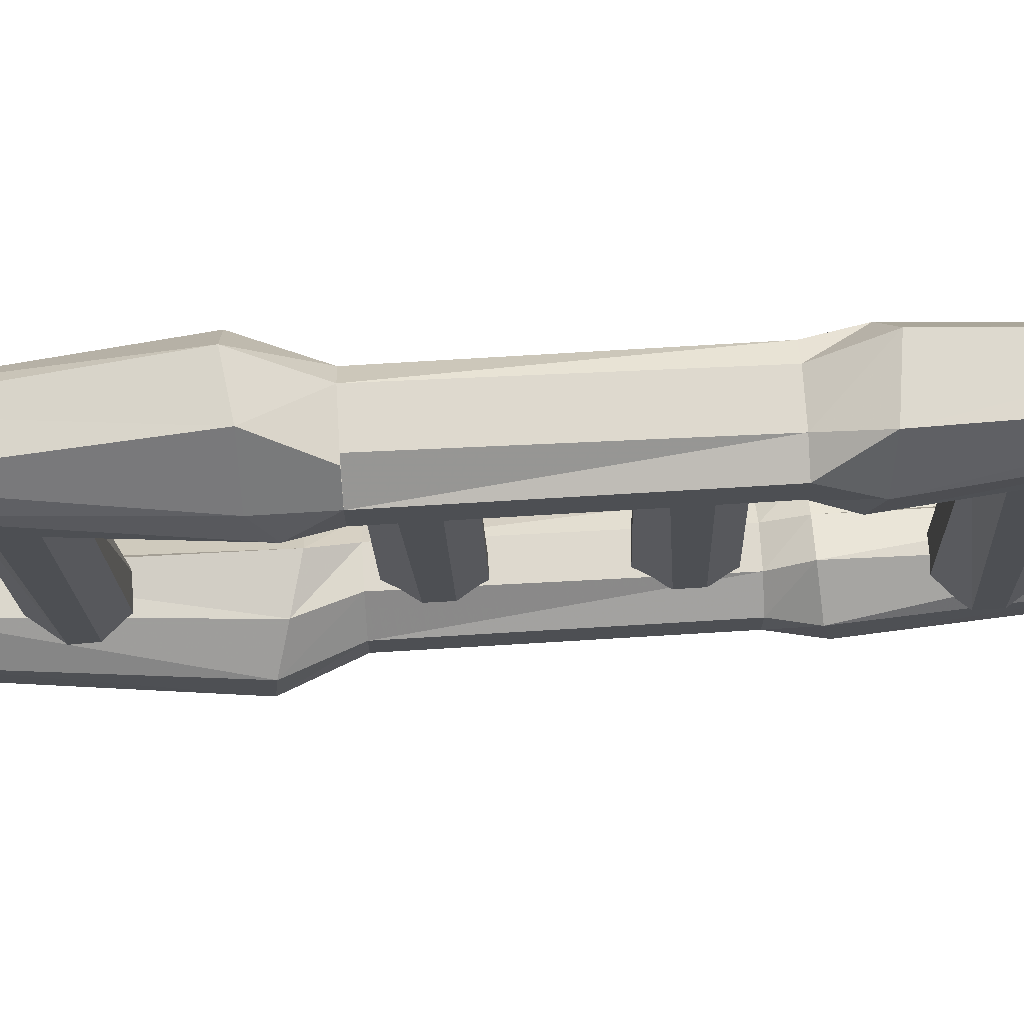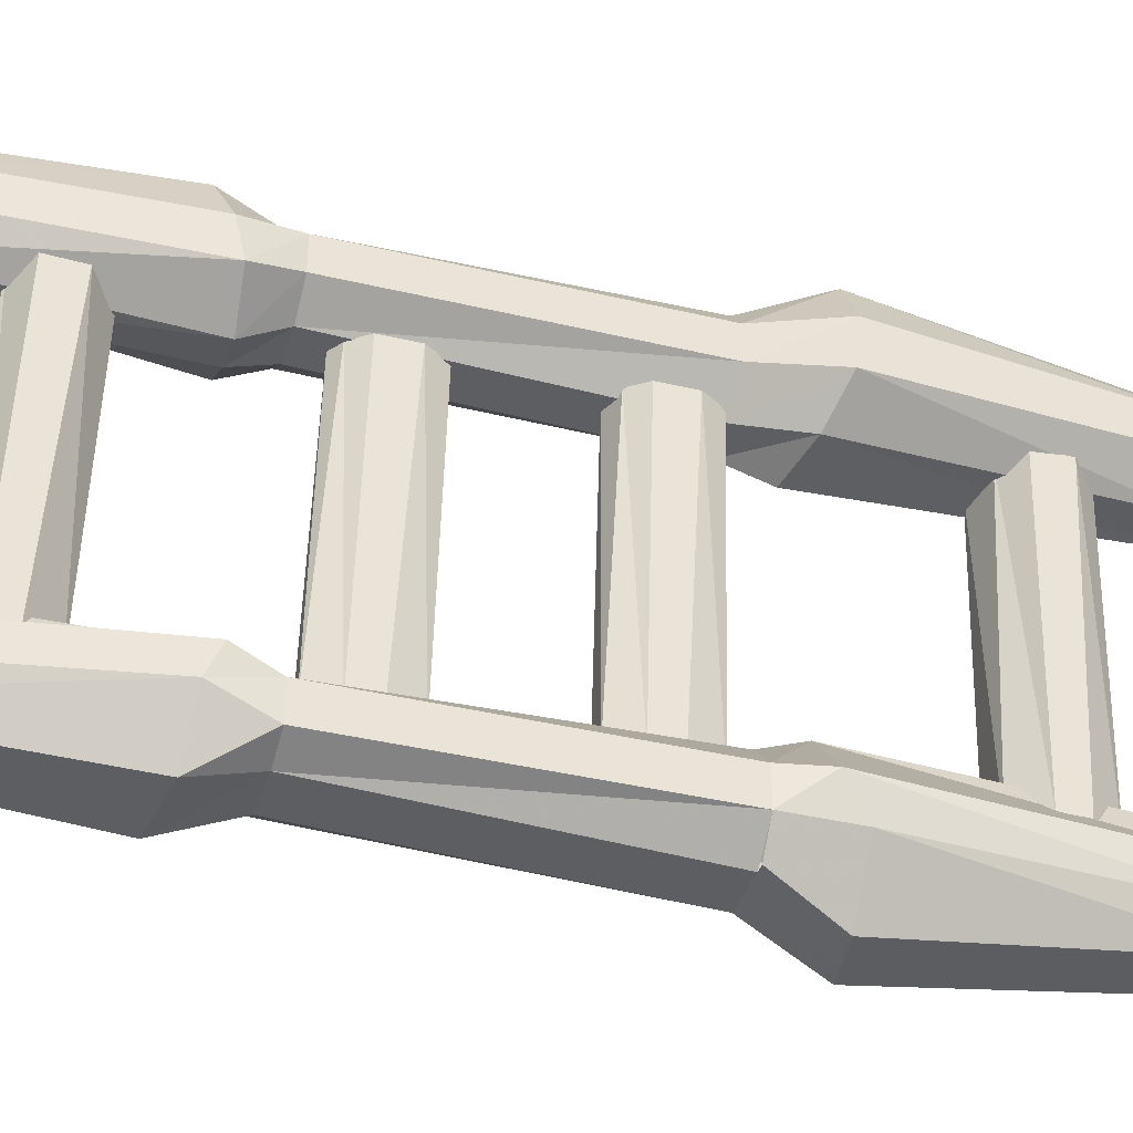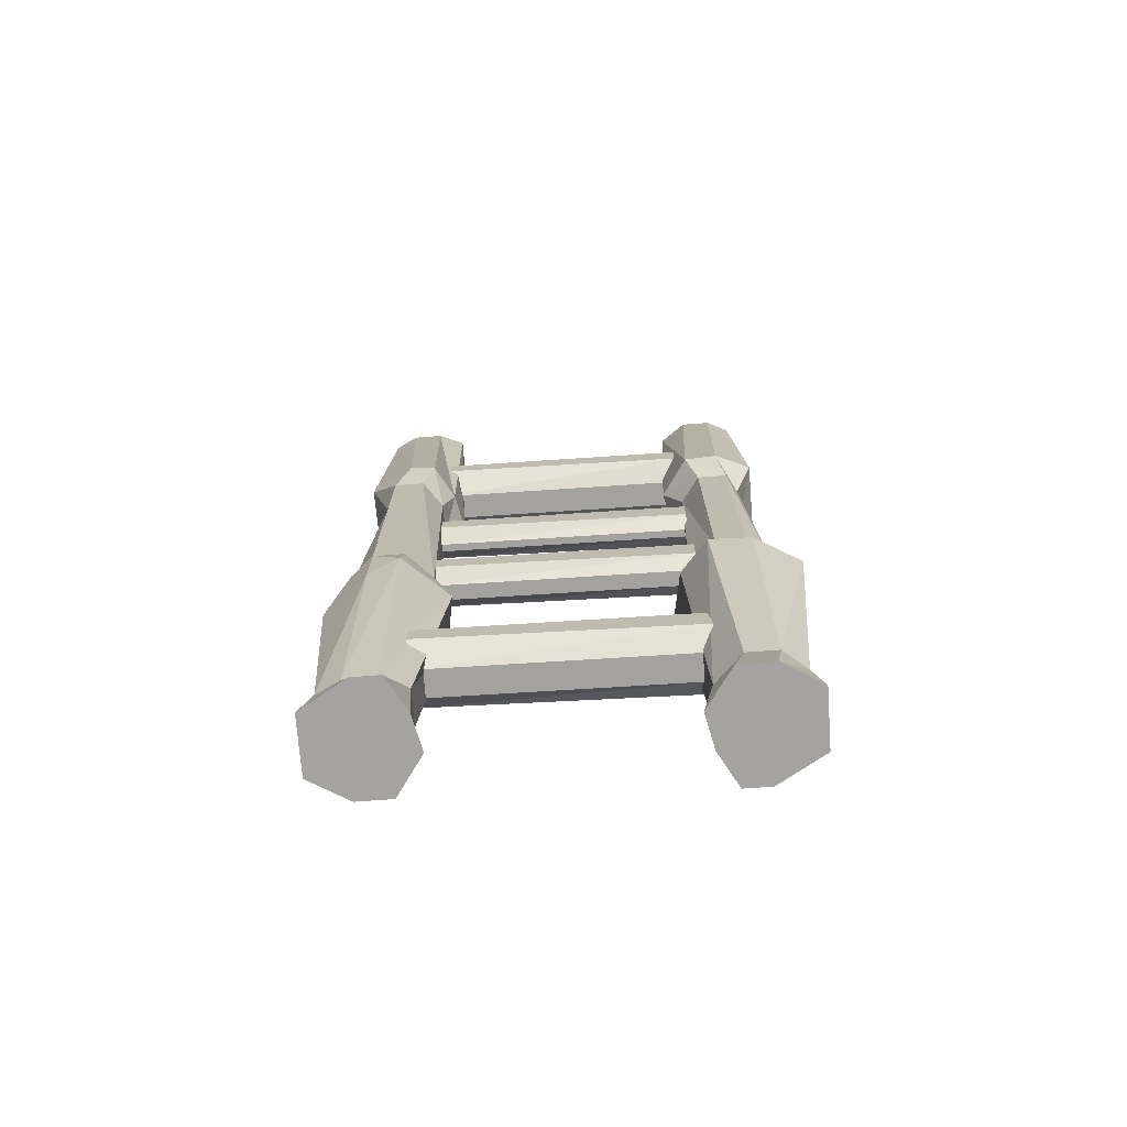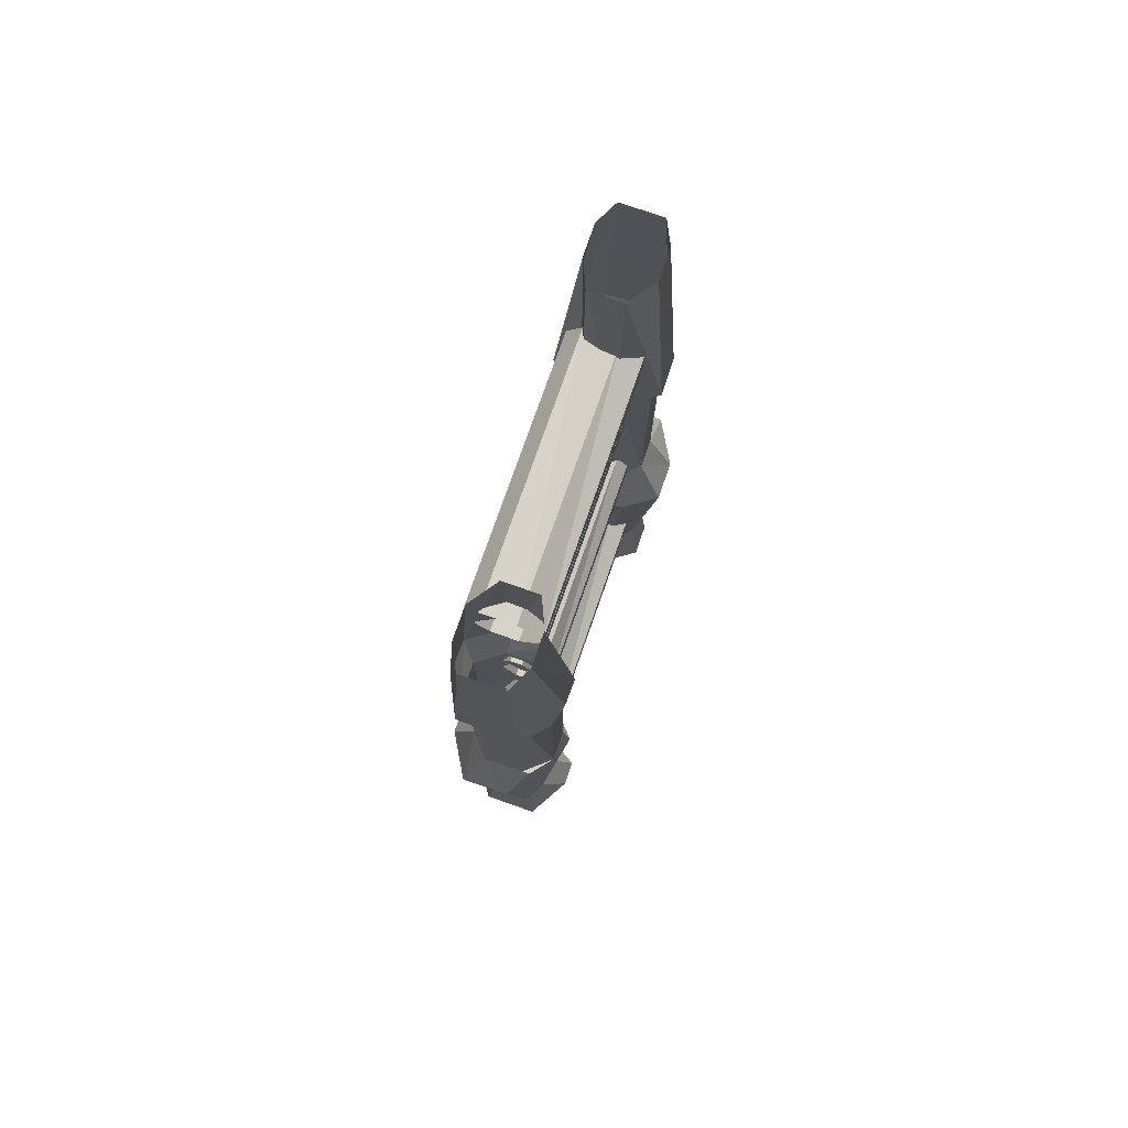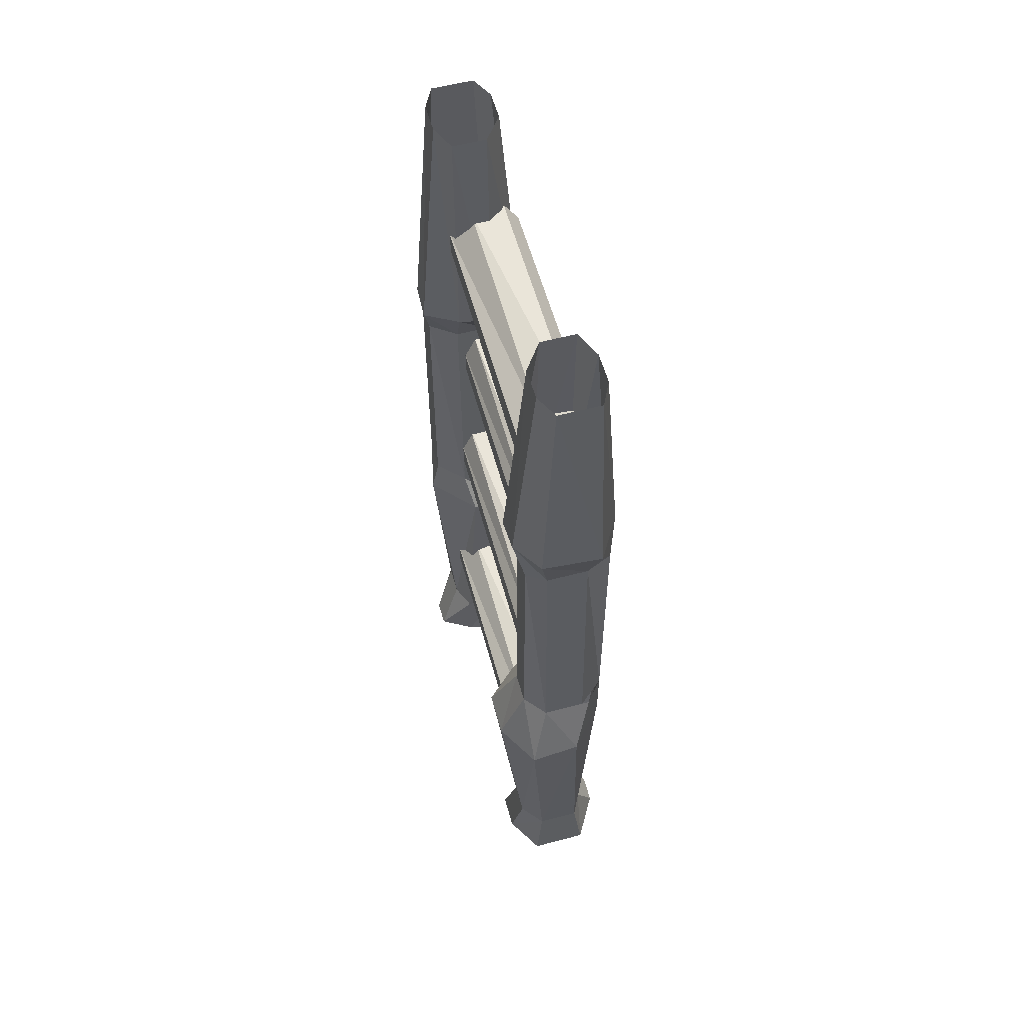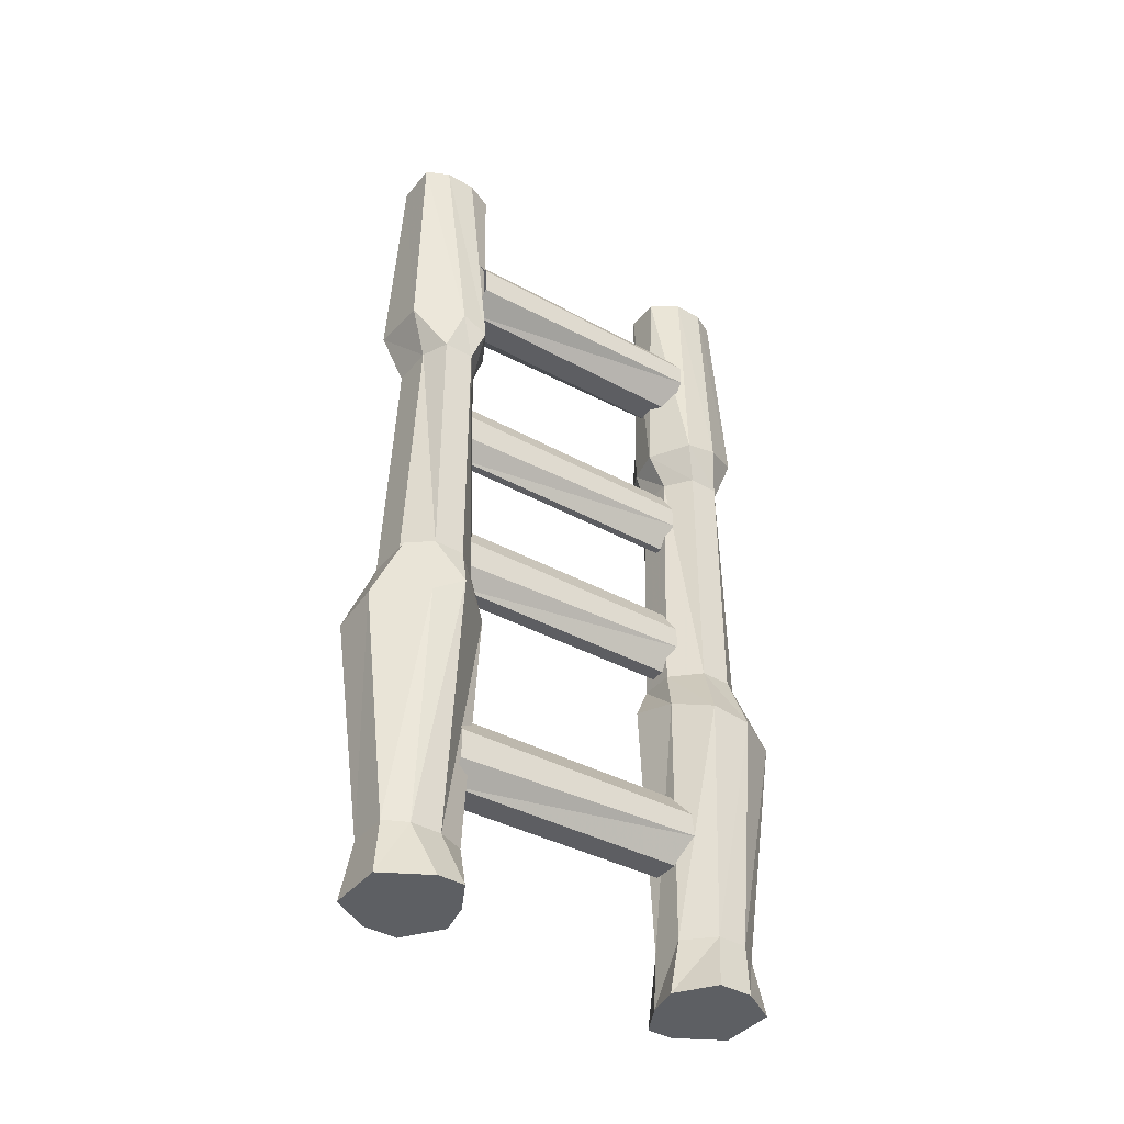
<metadata>
{"format":"obj","ext":"obj","renderer":"f3d","projection":"perspective","resolution":1024,"background":"white","views":[{"elev":72.1,"azim":86.5,"up":"+Z"},{"elev":-38.3,"azim":-106.9,"up":"+Z"},{"elev":-72.9,"azim":-85.8,"up":"+Y"},{"elev":77.6,"azim":-160.8,"up":"+Y"},{"elev":56.9,"azim":-15.4,"up":"+Y"},{"elev":-40.4,"azim":54.7,"up":"+Y"}]}
</metadata>
<code>
o object/bamboo_ladder/base
v -41 -136 -34
v -41 -140 36
v -45 -145 36
v -45 -143 -34
v -49 -145 36
v -49 -143 -34
v -52 -140 36
v -52 -136 -34
v -52 -132 36
v -52 -130 -34
v -49 -128 36
v -49 -124 -34
v -44 -126 36
v -44 -124 -34
v -41 -132 36
v -41 -130 -34
v -37 -198 -34
v -37 -202 36
v -42 -207 36
v -42 -205 -34
v -49 -207 36
v -49 -205 -34
v -54 -202 36
v -54 -198 -34
v -54 -194 36
v -54 -192 -34
v -49 -190 36
v -49 -186 -34
v -41 -188 36
v -41 -186 -34
v -37 -194 36
v -37 -192 -34
v -41 -92 -34
v -41 -96 36
v -45 -101 36
v -45 -99 -34
v -47 -101 36
v -47 -99 -34
v -50 -96 36
v -50 -92 -34
v -50 -88 36
v -50 -86 -34
v -47 -84 36
v -47 -80 -34
v -44 -82 36
v -44 -80 -34
v -41 -88 36
v -41 -86 -34
v -34 -40 -34
v -34 -44 36
v -40 -49 36
v -40 -47 -34
v -47 -49 36
v -47 -47 -34
v -53 -44 36
v -53 -40 -34
v -53 -36 36
v -53 -34 -34
v -47 -32 36
v -47 -28 -34
v -38 -30 36
v -38 -28 -34
v -34 -36 36
v -34 -34 -34
v -29 -162 -35
v -36 -146 -38
v -43 -146 -31
v -38 -159 -28
v -43 -225 -31
v -36 -225 -38
v -29 -163 -46
v -36 -146 -46
v -36 -76 -38
v -43 -76 -33
v -52 -76 -33
v -52 -146 -31
v -50 -156 -26
v -52 -225 -31
v -52 -240 -30
v -43 -240 -28
v -33 -240 -35
v -36 -225 -46
v -36 -163 -58
v -41 -146 -52
v -36 -76 -46
v -33 -66 -35
v -43 -67 -28
v -52 -67 -30
v -61 -67 -35
v -59 -76 -38
v -59 -146 -38
v -61 -156 -38
v -55 -225 -38
v -61 -240 -35
v -61 -240 -42
v -54 -240 -54
v -39 -240 -54
v -33 -240 -44
v -41 -225 -52
v -49 -161 -58
v -54 -146 -52
v -59 -161 -46
v -59 -146 -46
v -59 -76 -46
v -52 -76 -49
v -52 -146 -52
v -41 -76 -49
v -33 -64 -44
v -38 0 -38
v -43 0 -31
v -52 0 -31
v -55 0 -38
v -55 0 -46
v -61 -64 -42
v -52 -225 -52
v -55 -225 -46
v -38 -61 -54
v -41 0 -52
v -38 0 -46
v -54 -63 -54
v -52 0 -52
v -62 -162 38
v -55 -146 41
v -48 -146 34
v -53 -159 31
v -48 -225 34
v -55 -225 41
v -62 -163 49
v -55 -146 49
v -55 -76 41
v -48 -76 36
v -39 -76 36
v -39 -146 34
v -41 -156 29
v -39 -225 34
v -39 -240 33
v -48 -240 31
v -58 -240 38
v -55 -225 49
v -55 -163 61
v -50 -146 55
v -55 -76 49
v -58 -66 38
v -48 -67 31
v -39 -67 33
v -30 -67 38
v -32 -76 41
v -32 -146 41
v -30 -156 41
v -36 -225 41
v -30 -240 38
v -30 -240 45
v -37 -240 57
v -52 -240 57
v -58 -240 47
v -42 -161 61
v -37 -146 55
v -50 -225 55
v -39 -225 55
v -32 -161 49
v -32 -146 49
v -32 -76 49
v -39 -76 52
v -39 -146 55
v -50 -76 52
v -58 -64 47
v -53 0 41
v -48 0 34
v -39 0 34
v -36 0 41
v -36 0 49
v -30 -64 45
v -53 -61 57
v -53 0 49
v -37 -63 57
v -50 0 55
v -39 0 55
v -36 -225 49
f 1 2 3
f 1 3 4
f 4 3 5
f 4 5 6
f 6 5 7
f 6 7 8
f 8 7 9
f 8 9 10
f 10 9 11
f 10 11 12
f 12 11 13
f 12 13 14
f 14 13 15
f 14 15 16
f 16 15 2
f 16 2 1
f 17 18 19
f 17 19 20
f 20 19 21
f 20 21 22
f 22 21 23
f 22 23 24
f 24 23 25
f 24 25 26
f 26 25 27
f 26 27 28
f 28 27 29
f 28 29 30
f 30 29 31
f 30 31 32
f 32 31 18
f 32 18 17
f 33 34 35
f 33 35 36
f 36 35 37
f 36 37 38
f 38 37 39
f 38 39 40
f 40 39 41
f 40 41 42
f 42 41 43
f 42 43 44
f 44 43 45
f 44 45 46
f 46 45 47
f 46 47 48
f 48 47 34
f 48 34 33
f 49 50 51
f 49 51 52
f 52 51 53
f 52 53 54
f 54 53 55
f 54 55 56
f 56 55 57
f 56 57 58
f 58 57 59
f 58 59 60
f 60 59 61
f 60 61 62
f 62 61 63
f 62 63 64
f 64 63 50
f 64 50 49
f 65 66 67
f 65 67 68
f 65 68 69
f 65 69 70
f 65 70 71
f 65 71 66
f 66 71 72
f 66 72 73
f 66 73 74
f 66 74 67
f 67 74 75
f 67 75 76
f 67 76 68
f 68 76 77
f 68 77 78
f 68 78 69
f 69 78 79
f 69 79 80
f 69 80 70
f 70 80 81
f 70 81 82
f 70 82 71
f 71 82 83
f 71 83 72
f 72 83 84
f 72 84 85
f 72 85 73
f 73 85 86
f 73 86 87
f 73 87 74
f 74 87 88
f 74 88 75
f 75 88 89
f 75 89 90
f 75 90 76
f 76 90 91
f 76 91 77
f 77 91 92
f 77 92 93
f 77 93 78
f 78 93 94
f 78 94 79
f 79 94 80
f 80 94 95
f 80 95 96
f 80 96 97
f 80 97 98
f 80 98 81
f 81 98 82
f 82 98 99
f 82 99 83
f 83 99 100
f 83 100 84
f 84 100 101
f 101 100 102
f 101 102 103
f 103 102 92
f 103 92 91
f 103 91 104
f 103 104 105
f 103 105 106
f 106 105 107
f 106 107 84
f 84 107 85
f 85 107 108
f 85 108 86
f 86 108 109
f 86 109 110
f 86 110 87
f 87 110 111
f 87 111 88
f 88 111 112
f 88 112 89
f 89 112 113
f 89 113 114
f 89 114 90
f 90 114 104
f 90 104 91
f 99 115 100
f 100 115 102
f 102 115 116
f 102 116 92
f 92 116 93
f 93 116 95
f 93 95 94
f 117 118 119
f 117 119 108
f 117 108 107
f 117 107 105
f 117 105 120
f 117 120 118
f 118 120 121
f 121 120 114
f 121 114 113
f 108 119 109
f 104 114 120
f 104 120 105
f 98 97 99
f 99 97 115
f 115 97 96
f 115 96 116
f 116 96 95
f 122 123 124
f 122 124 125
f 122 125 126
f 122 126 127
f 122 127 128
f 122 128 123
f 123 128 129
f 123 129 130
f 123 130 131
f 123 131 124
f 124 131 132
f 124 132 133
f 124 133 125
f 125 133 134
f 125 134 135
f 125 135 126
f 126 135 136
f 126 136 137
f 126 137 127
f 127 137 138
f 127 138 139
f 127 139 128
f 128 139 140
f 128 140 129
f 129 140 141
f 129 141 142
f 129 142 130
f 130 142 143
f 130 143 144
f 130 144 131
f 131 144 145
f 131 145 132
f 132 145 146
f 132 146 147
f 132 147 133
f 133 147 148
f 133 148 134
f 134 148 149
f 134 149 150
f 134 150 135
f 135 150 151
f 135 151 136
f 136 151 152
f 136 152 153
f 136 153 154
f 136 154 155
f 136 155 138
f 136 138 137
f 156 157 141
f 156 141 140
f 156 140 158
f 156 158 159
f 156 159 160
f 156 160 157
f 157 160 161
f 161 160 149
f 161 149 148
f 161 148 162
f 161 162 163
f 161 163 164
f 164 163 165
f 164 165 141
f 141 165 142
f 142 165 166
f 142 166 143
f 143 166 167
f 143 167 168
f 143 168 144
f 144 168 169
f 144 169 145
f 145 169 170
f 145 170 146
f 146 170 171
f 146 171 172
f 146 172 147
f 147 172 162
f 147 162 148
f 165 173 166
f 166 173 174
f 166 174 167
f 163 175 173
f 163 173 165
f 162 172 175
f 162 175 163
f 173 176 174
f 176 173 175
f 176 175 177
f 177 175 172
f 177 172 171
f 139 158 140
f 158 139 155
f 158 155 154
f 158 154 159
f 159 154 153
f 159 153 178
f 159 178 160
f 160 178 149
f 149 178 150
f 150 178 152
f 150 152 151
f 153 152 178
f 138 155 139

</code>
